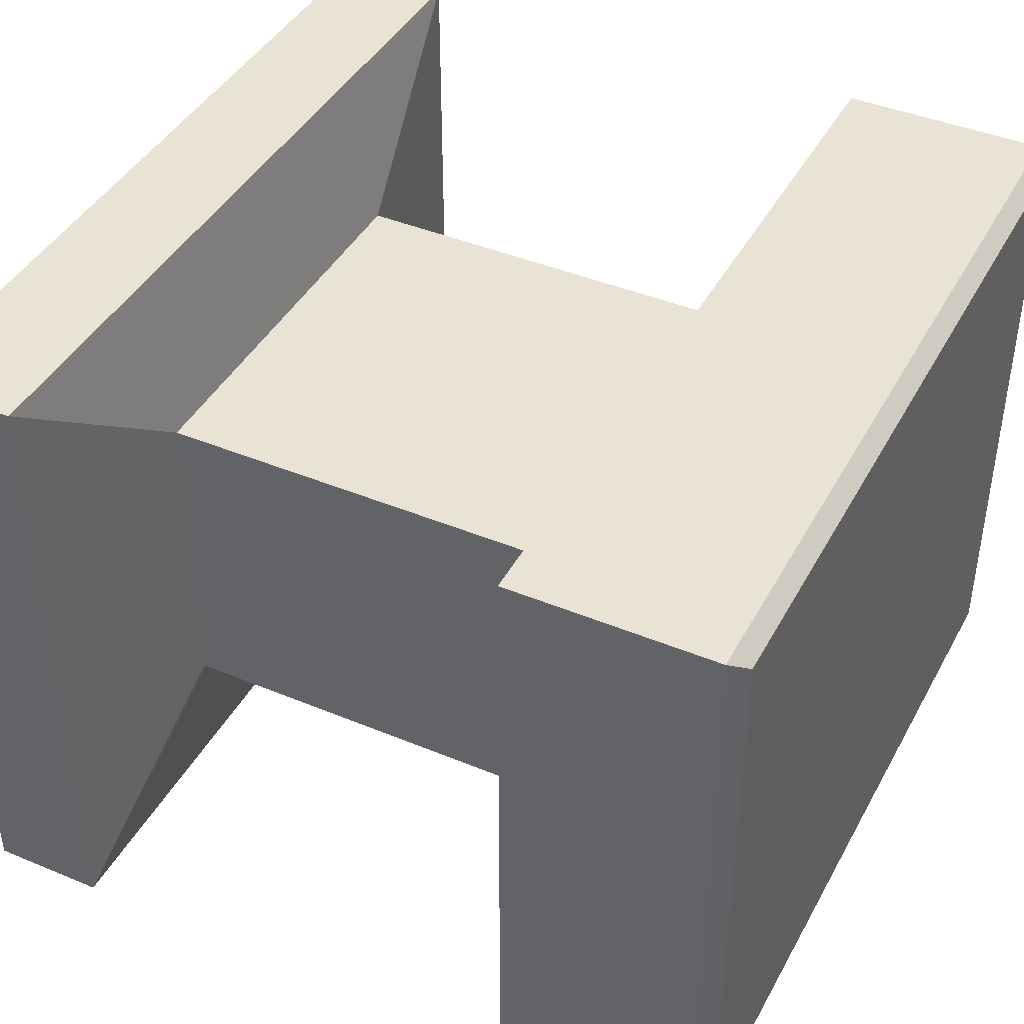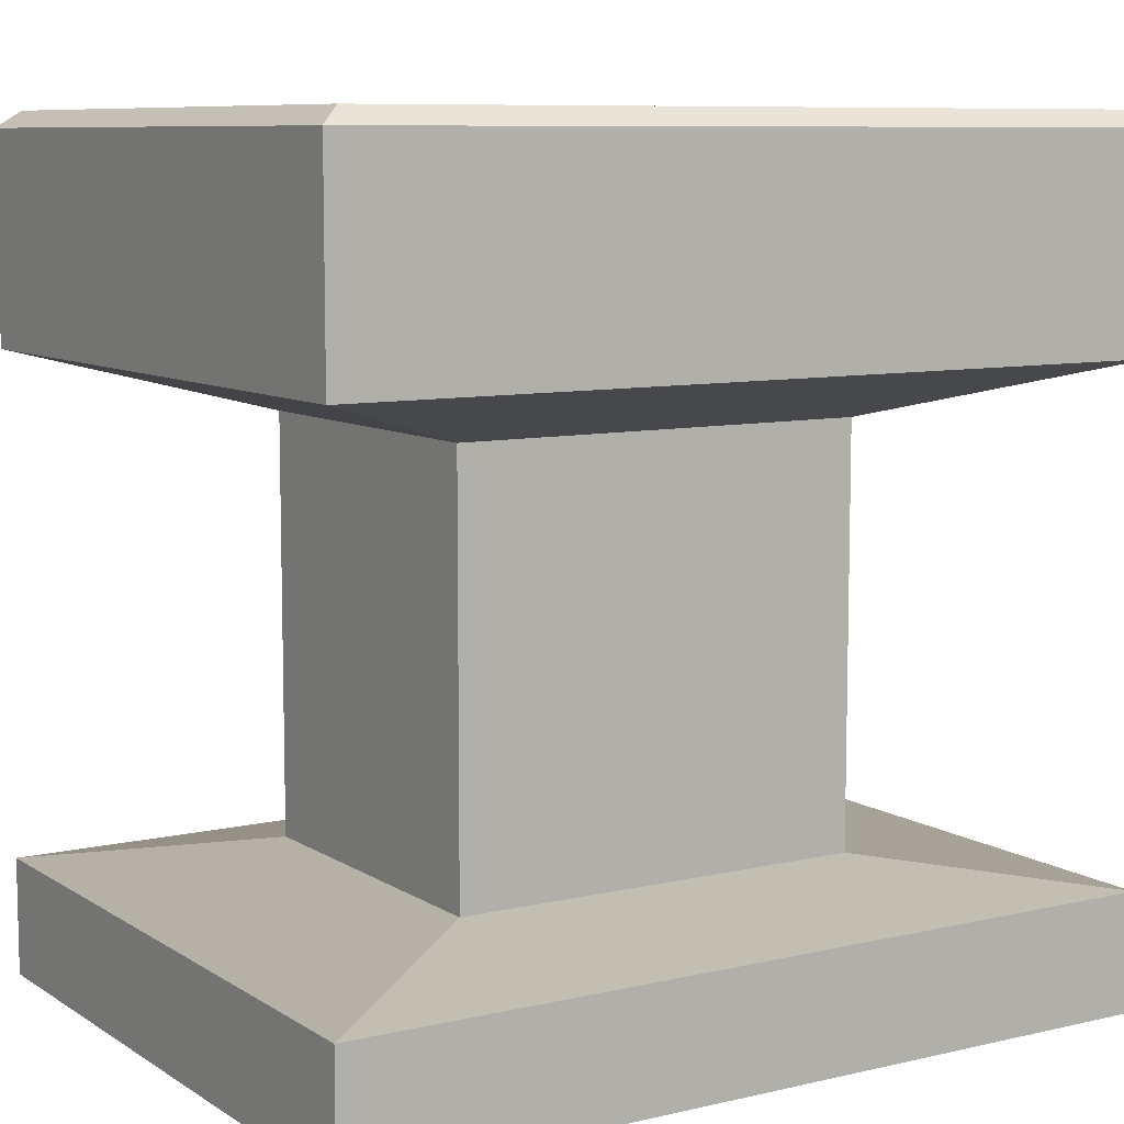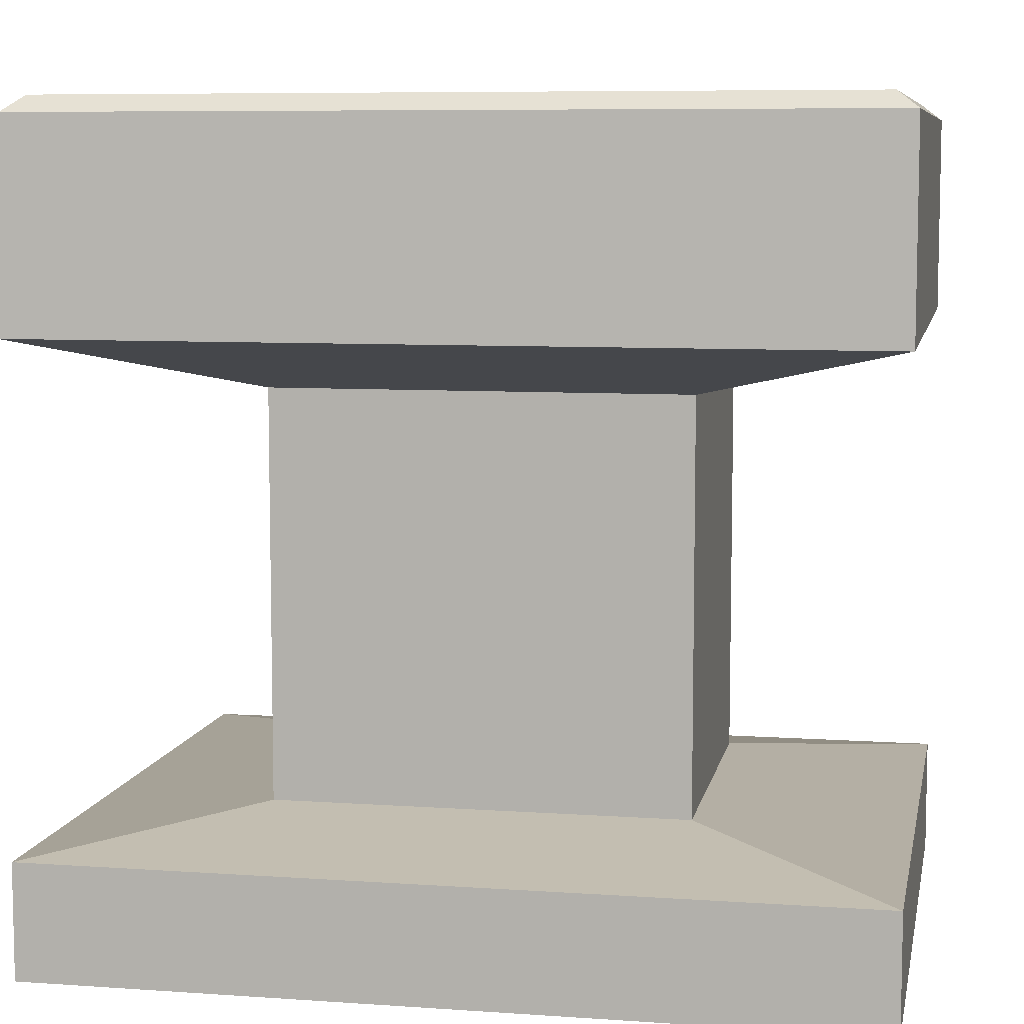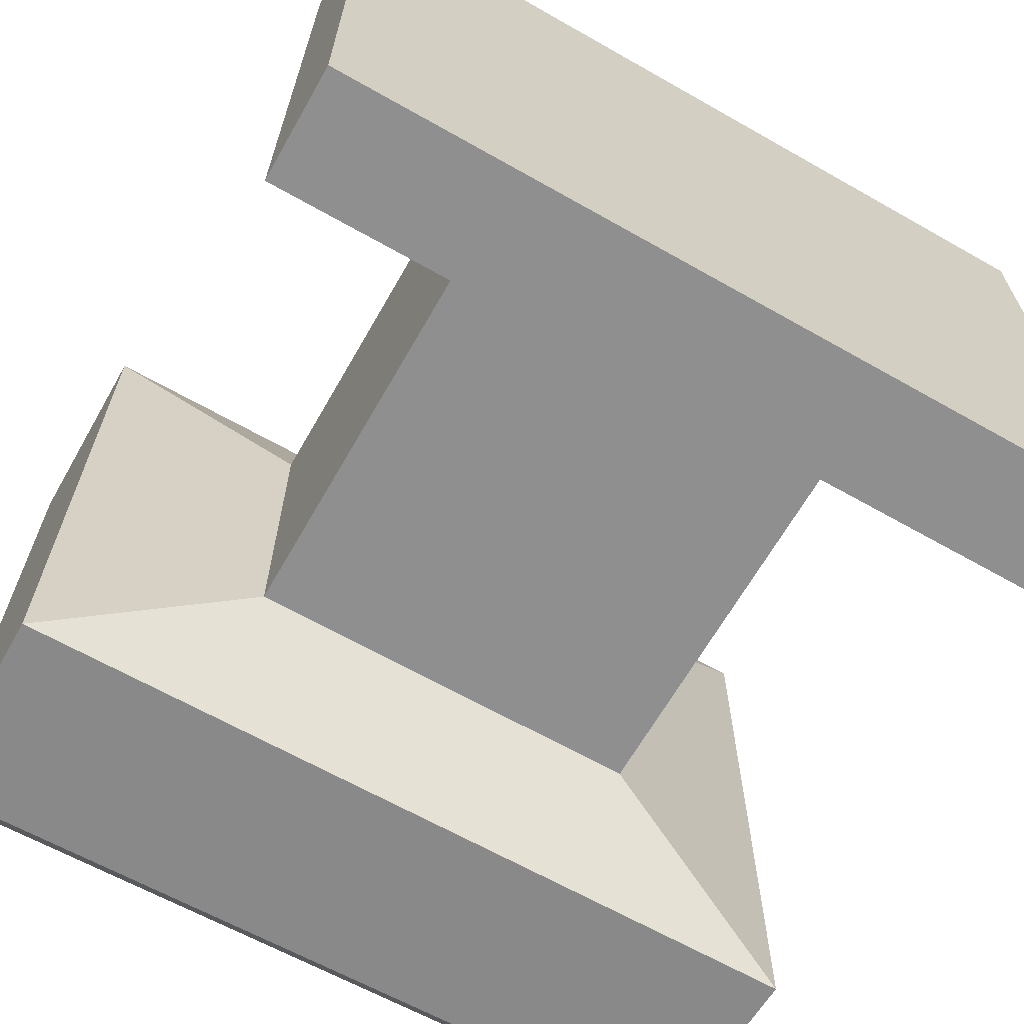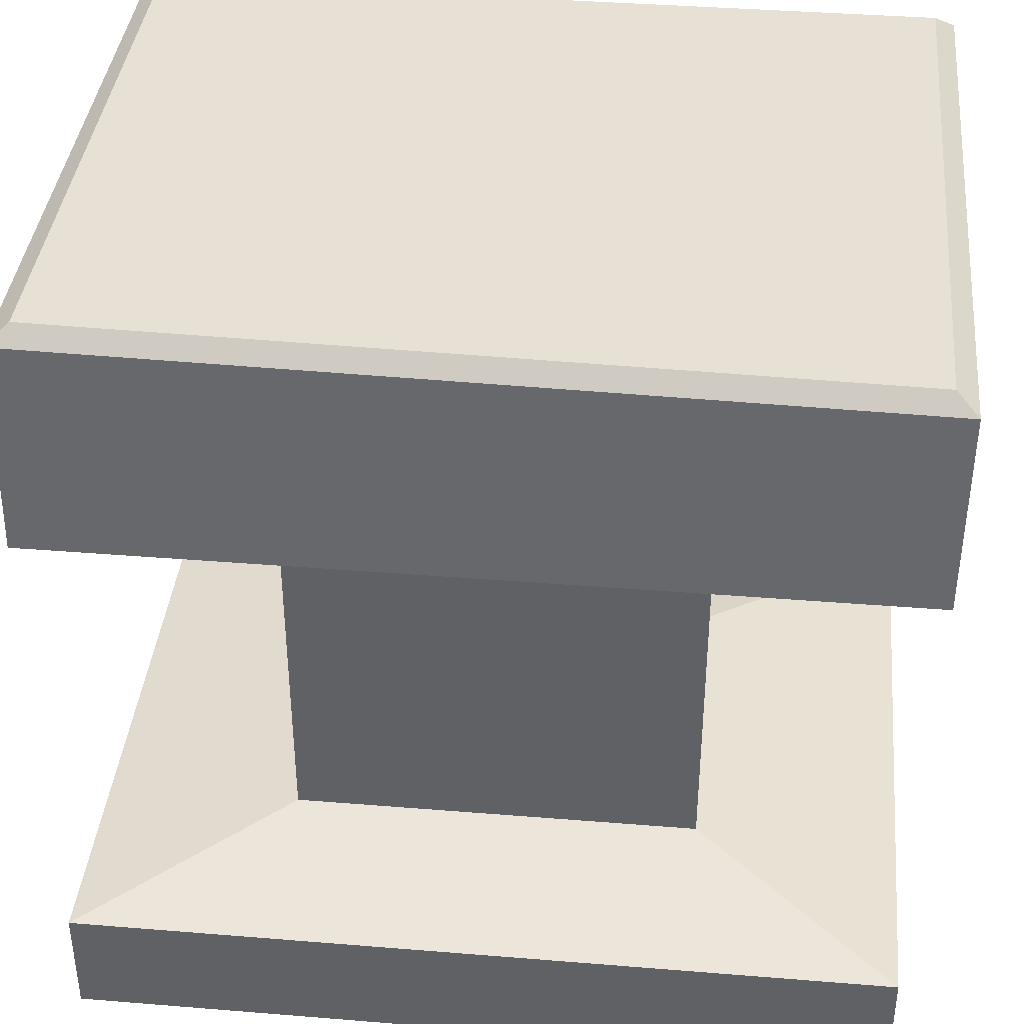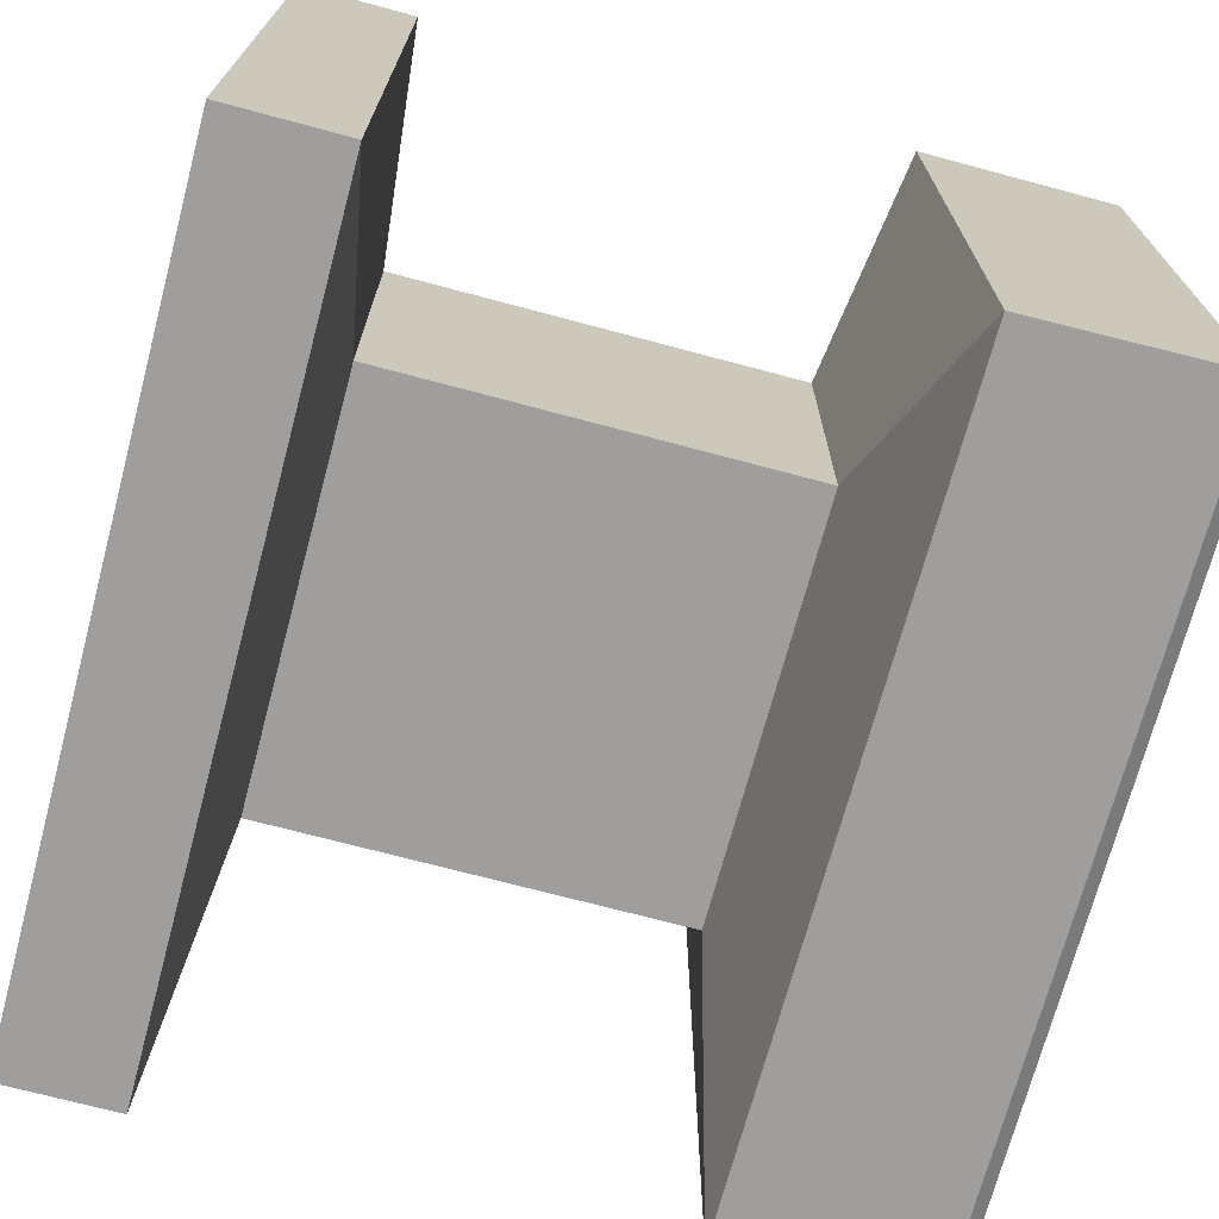
<metadata>
{"format":"obj","ext":"obj","renderer":"f3d","projection":"perspective","resolution":1024,"background":"white","views":[{"elev":42.2,"azim":116.5,"up":"+Z"},{"elev":8.6,"azim":-32.1,"up":"+Y"},{"elev":7.8,"azim":-169.0,"up":"+Y"},{"elev":-65.4,"azim":-29.7,"up":"+Z"},{"elev":39.1,"azim":-174.2,"up":"+Y"},{"elev":-70.9,"azim":75.0,"up":"+Z"}]}
</metadata>
<code>
o Cube_Anvil
v 0 0 0.1
v 0 0 0.9
v 0.025 1 0.12
v 0.025 1 0.88
v 1 0 0.1
v 1 0 0.9
v 0.975 1 0.14
v 0.975 1 0.88
v 0 0.14 0.9
v 0.25 0.175 0.7
v 0.25 0.6667 0.7
v 0 0.7333 0.9
v 0 0.7333 0.1
v 0.25 0.6667 0.3
v 0.25 0.175 0.3
v 0 0.14 0.1
v 1 0.7333 0.9
v 0.75 0.6667 0.7
v 0.75 0.175 0.7
v 1 0.14 0.9
v 1 0.14 0.1
v 0.75 0.175 0.3
v 0.75 0.6667 0.3
v 1 0.7333 0.1
v 0.75 0.6667 0.7
v 0.75 0.175 0.7
v 0.25 0.175 0.7
v 0.25 0.6667 0.7
v 0.75 0.175 0.3
v 0.75 0.6667 0.3
v 0.25 0.175 0.3
v 0.25 0.6667 0.3
v 0 0.9808 0.9
v 1 0.9808 0.12
v 0 0.9808 0.1
v 1 0.9808 0.9
v 1 0.9808 0.12
v 0.975 1 0.14
v 0.025 1 0.12
f 33 4 3 35
f 4 8 7 3
f 20 6 5 21
f 6 2 1 5
f 35 3 7 34
f 36 8 4 33
f 6 20 9 2
f 20 19 10 9
f 18 17 12 11
f 1 16 21 5
f 16 15 22 21
f 14 13 24 23
f 36 17 24 34
f 17 18 23 24
f 19 20 21 22
f 2 9 16 1
f 9 10 15 16
f 11 12 13 14
f 26 29 30 25
f 30 29 31 32
f 14 23 30 32
f 31 27 28 32
f 25 28 27 26
f 18 11 28 25
f 10 19 26 27
f 22 15 31 29
f 8 36 34 7
f 17 36 33 12
f 13 35 34 24
f 12 33 35 13
l 37 38
l 38 39

</code>
